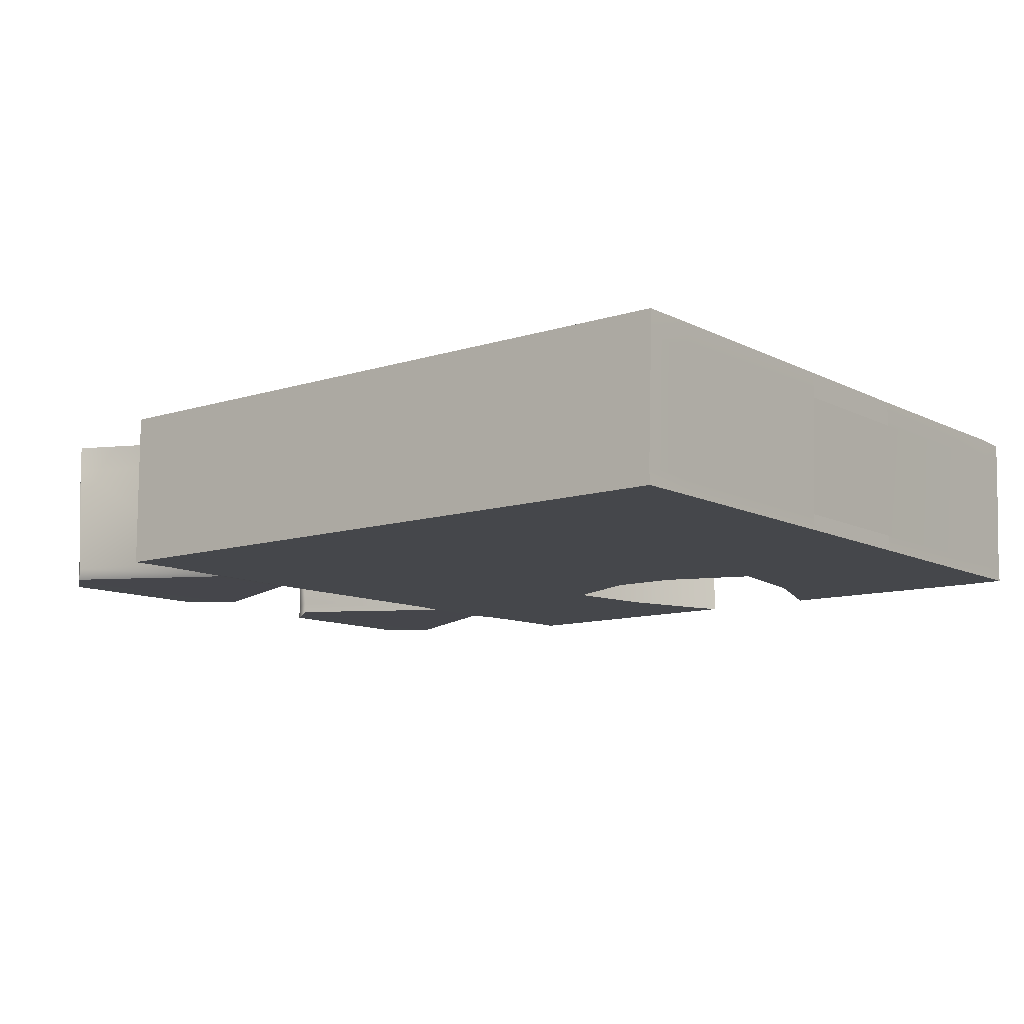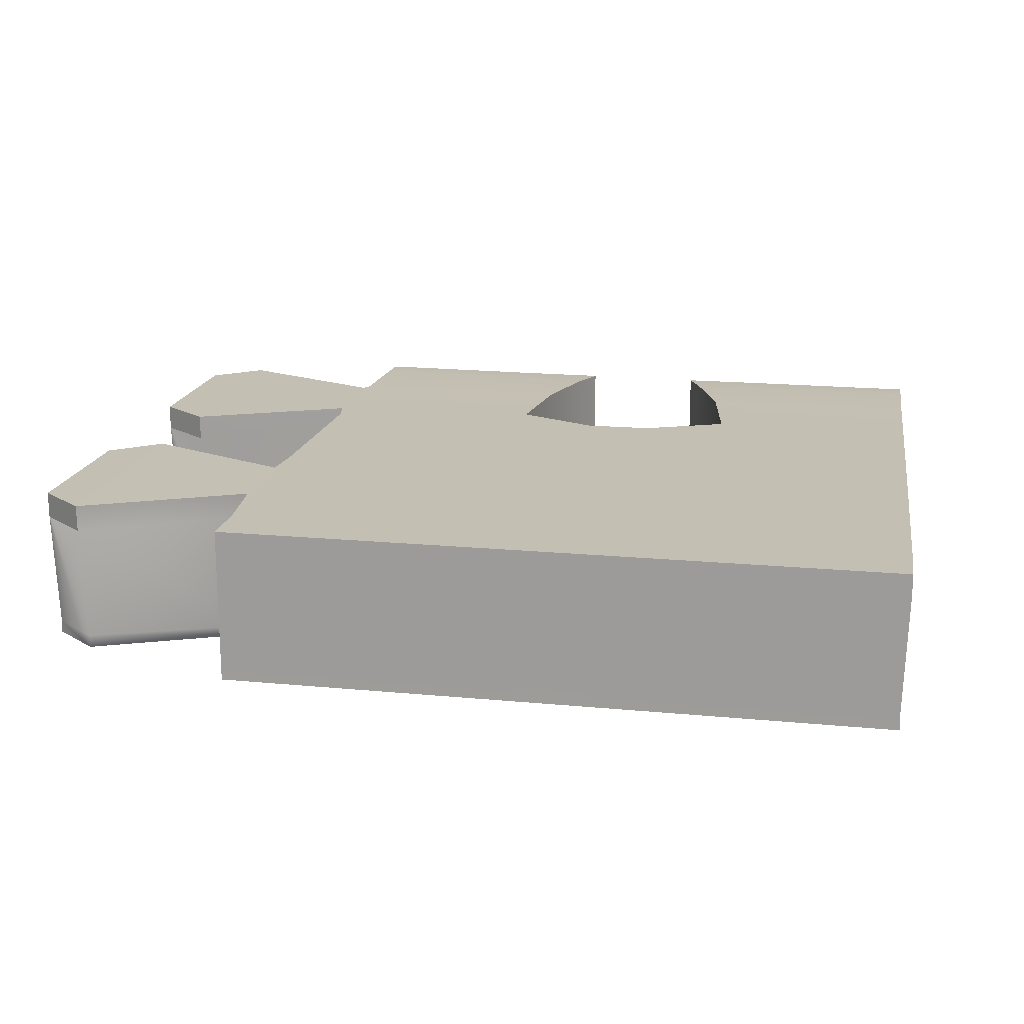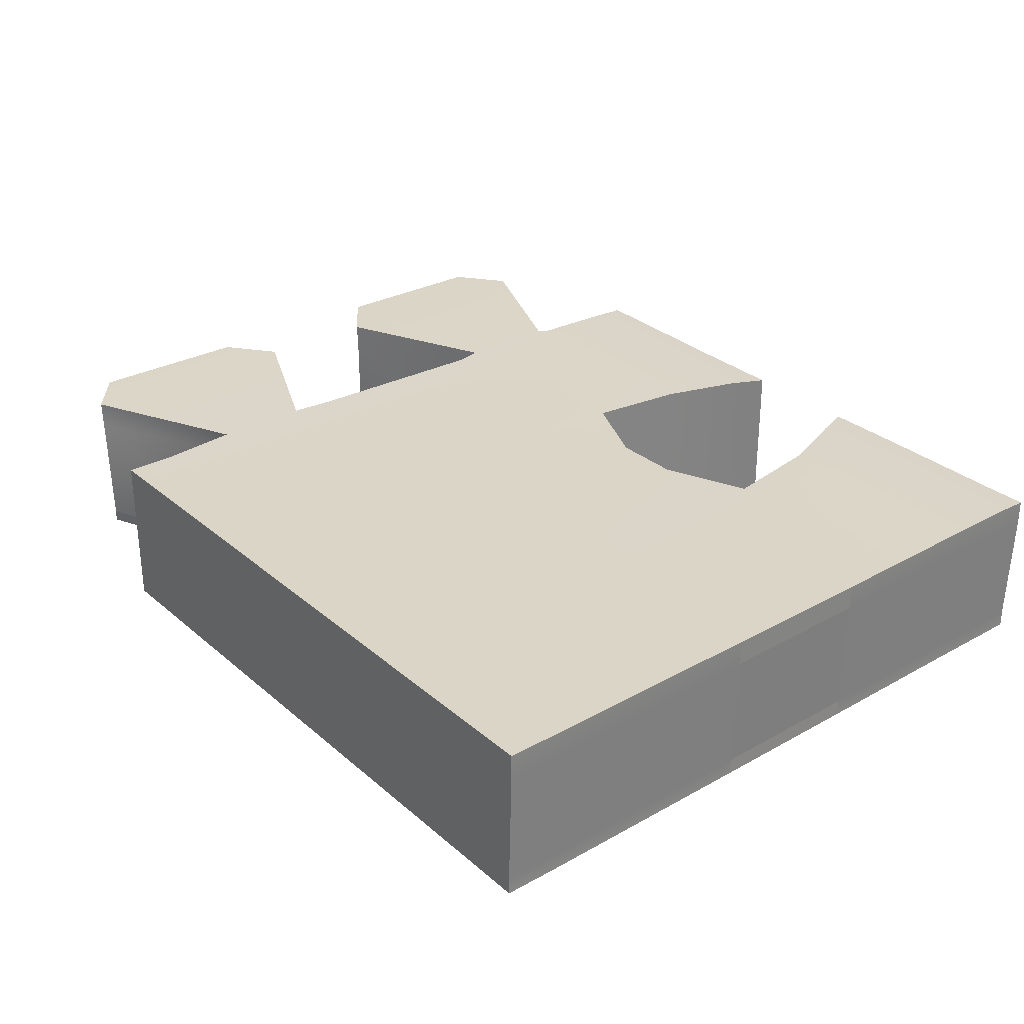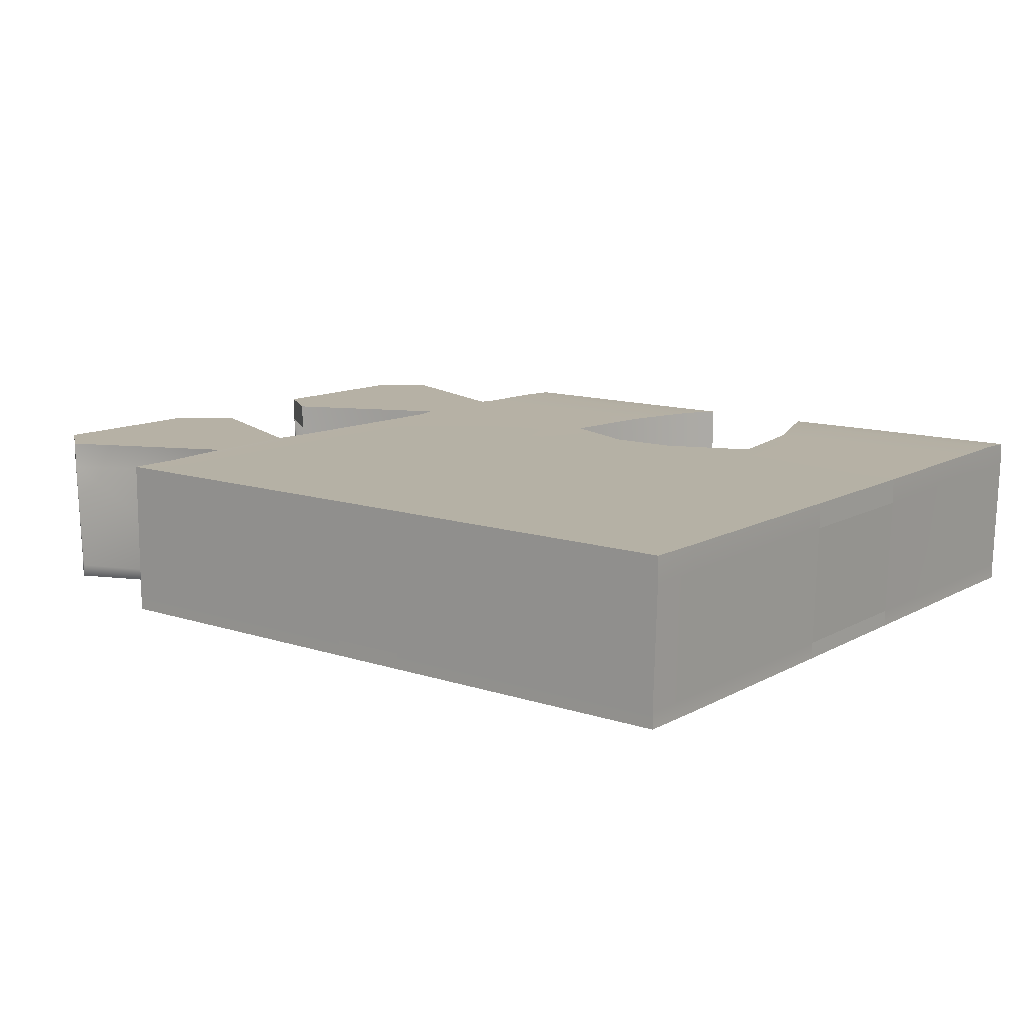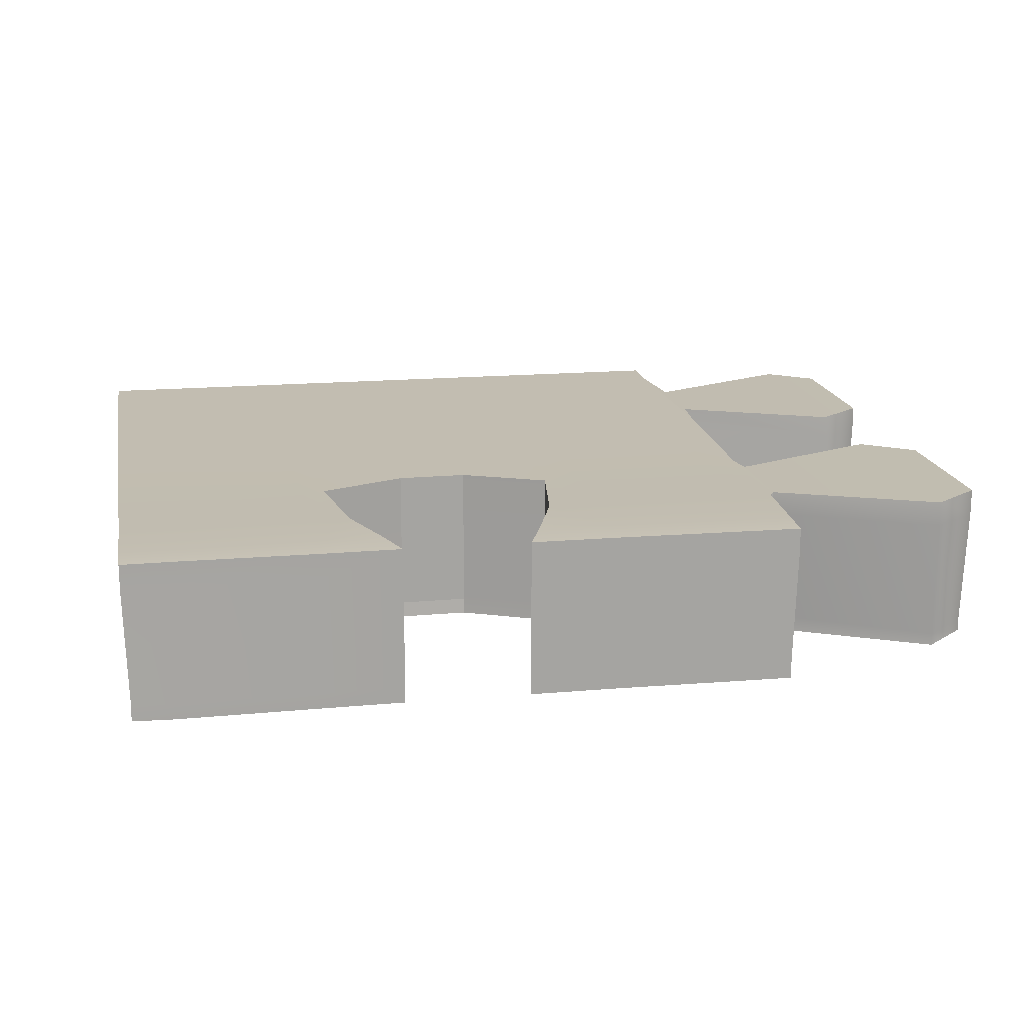
<metadata>
{"format":"obj","ext":"obj","renderer":"f3d","projection":"perspective","resolution":1024,"background":"white","views":[{"elev":-10.5,"azim":39.0,"up":"+Y"},{"elev":17.7,"azim":10.7,"up":"+Y"},{"elev":29.5,"azim":51.3,"up":"+Y"},{"elev":11.8,"azim":38.5,"up":"+Y"},{"elev":16.9,"azim":169.9,"up":"+Y"}]}
</metadata>
<code>
g default
v -0.0127 0.1205 0.9519
v -0.01114 -0.1094 0.9573
v -0.01176 -0.08639 0.9585
v -0.01187 0.08405 0.9499
v -0.01927 0.1215 0.6328
v -0.01562 0.08713 0.6327
v -0.01917 -0.08639 0.6327
v -0.01901 -0.1094 0.6328
v 0.5308 0.1205 0.3472
v 0.5303 -0.1094 0.3456
v 0.5319 -0.1094 1.028
v 0.5303 0.1205 1.028
v 0.5296 0.1205 0.9523
v 0.5287 -0.1094 0.9523
v 0.5308 -0.08639 0.3472
v 0.5309 -0.08639 1.028
v 0.5324 0.08405 1.028
v 0.5308 0.08405 0.3472
v 0.9662 0.1205 0.3823
v 0.9756 0.1205 1.028
v 0.9614 -0.1094 0.3823
v 0.9708 -0.1094 1.028
v 0.6549 0.1205 0.2954
v 0.655 -0.1094 0.2954
v 0.6306 -0.1094 1.028
v 0.6305 0.1205 1.028
v 0.9548 -0.1094 -0.01295
v 0.5712 -0.1094 -0.01135
v 0.5711 0.1205 -0.01135
v 0.9595 0.1205 -0.01295
v 0.9604 0.1226 0.03636
v 0.5922 0.1226 0.04172
v 0.5923 -0.1094 0.04172
v 0.9557 -0.1094 0.03636
v 0.8942 0.1205 -0.01201
v 0.8943 -0.1094 -0.01599
v 0.8953 -0.1094 0.0369
v 0.9009 -0.1094 0.3834
v 0.9103 -0.1094 1.028
v 0.9102 0.1205 1.028
v 0.9009 0.1205 0.3844
v 0.8952 0.1226 0.0369
v 0.9098 0.1205 0.9451
v 0.6301 0.1205 0.9498
v 0.6302 -0.1094 0.9498
v 0.9099 -0.1094 0.9451
v 0.9704 -0.1094 0.9446
v 0.9751 0.1205 0.9446
v 0.6858 0.1205 -0.01253
v 0.6859 -0.1094 -0.01253
v 0.6848 -0.1094 0.04039
v 0.6925 -0.1094 0.3897
v 0.7014 -0.1094 0.9486
v 0.7019 -0.1094 1.028
v 0.7018 0.1205 1.028
v 0.7014 0.1205 0.9486
v 0.6924 0.1205 0.3854
v 0.6847 0.1226 0.0404
v 0.6858 -0.08639 -0.01253
v 0.5711 -0.08639 -0.01135
v 0.5922 -0.08639 0.04172
v 0.6549 -0.08639 0.2954
v 0.6305 -0.08639 1.028
v 0.7018 -0.08639 1.028
v 0.9102 -0.08639 1.028
v 0.9704 -0.08639 1.028
v 0.9699 -0.08639 0.9446
v 0.961 -0.08639 0.3823
v 0.9552 -0.08639 0.03636
v 0.9544 -0.08639 -0.01295
v 0.8942 -0.08639 -0.01599
v 0.6305 0.08405 1.028
v 0.7018 0.08405 1.028
v 0.9102 0.08405 1.028
v 0.9756 0.08405 1.028
v 0.9752 0.08405 0.9437
v 0.9662 0.08405 0.3823
v 0.9605 0.08551 0.03636
v 0.9596 0.08405 -0.01295
v 0.8942 0.08405 -0.01201
v 0.6858 0.08405 -0.01253
v 0.5711 0.08405 -0.01135
v 0.5922 0.08551 0.04172
v 0.6549 0.08405 0.2954
v 0.6312 0.09561 0.1454
v 0.6312 0.1218 0.1454
v 0.6855 0.1218 0.1427
v 0.8973 0.1218 0.1391
v 0.9616 0.1218 0.1386
v 0.9617 0.08816 0.1386
v 0.9564 -0.08639 0.1386
v 0.9569 -0.1094 0.1386
v 0.8974 -0.1094 0.1391
v 0.6852 -0.1094 0.1427
v 0.6313 -0.1094 0.1454
v 0.6312 -0.08639 0.1454
v 0.6964 0.1205 0.6154
v 0.9048 0.1205 0.6121
v 0.97 0.1205 0.6115
v 0.97 0.08405 0.6115
v 0.9648 -0.08639 0.6115
v 0.9652 -0.1094 0.6115
v 0.9047 -0.1094 0.6141
v 0.6992 -0.1094 0.621
v 0.6251 -0.1094 0.6236
v 0.5145 -0.1094 0.6251
v 0.5258 0.1205 0.6189
v 0.6354 0.1205 0.6163
v 0.4313 0.1205 0.3482
v 0.4318 -0.1094 0.3467
v 0.418 -0.1094 1.028
v 0.4196 0.1205 1.028
v 0.4203 0.1205 0.9523
v 0.4212 -0.1094 0.9523
v 0.4313 -0.08639 0.3482
v 0.419 -0.08639 1.028
v 0.4175 0.08405 1.028
v 0.4313 0.08405 0.3482
v -0.01291 0.1205 0.3522
v -0.01291 0.1205 1.028
v -0.01291 -0.1094 0.3522
v -0.01291 -0.1094 1.028
v 0.3104 0.1205 0.2947
v 0.3104 -0.1094 0.2906
v 0.3193 -0.1094 1.028
v 0.3194 0.1205 1.028
v 0.000597 -0.1094 -0.01653
v 0.389 -0.1094 -0.01252
v 0.3891 0.1205 -0.01252
v -0.004161 0.1205 -0.01653
v -0.005039 0.1226 0.03636
v 0.3676 0.1226 0.04172
v 0.3676 -0.1094 0.04172
v -0.00028 -0.1094 0.03636
v 0.0557 0.1205 -0.01599
v 0.05563 -0.1094 -0.01599
v 0.05462 -0.1094 0.0369
v 0.049 -0.1094 0.3834
v 0.03962 -0.1094 1.028
v 0.03969 0.1205 1.028
v 0.04906 0.1205 0.3603
v 0.0547 0.1226 0.0369
v 0.04013 0.1205 0.9508
v 0.3198 0.1205 0.9498
v 0.3198 -0.1094 0.9498
v 0.04006 -0.1094 0.9451
v 0.2641 0.1205 -0.01253
v 0.264 -0.1094 -0.01253
v 0.2651 -0.1094 0.04039
v 0.2574 -0.1094 0.3897
v 0.2485 -0.1094 0.9486
v 0.248 -0.1094 1.028
v 0.2481 0.1205 1.028
v 0.2486 0.1205 0.9486
v 0.2575 0.1205 0.3662
v 0.2652 0.1226 0.0404
v 0.2641 -0.08639 -0.01253
v 0.3891 -0.08639 -0.01252
v 0.3676 -0.08639 0.04172
v 0.3104 -0.08639 0.2906
v 0.3194 -0.08639 1.028
v 0.2481 -0.08639 1.028
v 0.03969 -0.08639 1.028
v -0.01291 -0.08639 1.028
v -0.01291 -0.08639 0.3522
v 0.000143 -0.08639 0.03636
v 0.001021 -0.08639 -0.01653
v 0.0557 -0.08639 -0.01599
v 0.3194 0.08405 1.028
v 0.2481 0.08405 1.028
v 0.03969 0.08405 1.028
v -0.01291 0.08405 1.028
v -0.01291 0.08405 0.3522
v -0.005087 0.08551 0.03636
v -0.004209 0.08405 -0.01653
v 0.0557 0.08405 -0.01599
v 0.2641 0.08405 -0.01253
v 0.3891 0.08405 -0.01252
v 0.3676 0.08551 0.04172
v 0.3104 0.08405 0.2947
v 0.3308 0.09561 0.154
v 0.3308 0.1218 0.154
v 0.2644 0.1218 0.154
v 0.05261 0.1218 0.154
v -0.01216 0.1218 0.154
v -0.0122 0.08816 0.1366
v -0.006974 -0.08639 0.1366
v -0.007397 -0.1094 0.154
v 0.05253 -0.1094 0.154
v 0.2647 -0.1094 0.154
v 0.3307 -0.1094 0.154
v 0.3308 -0.08639 0.154
v 0.2535 0.1205 0.6155
v 0.04512 0.1205 0.6105
v 0.04518 -0.1094 0.6141
v 0.2507 -0.1094 0.621
v 0.3248 -0.1094 0.6236
v 0.4354 -0.1094 0.6251
v 0.4241 0.1205 0.617
v 0.3145 0.1205 0.6144
v -0.3238 0.1216 0.1232
v -0.3238 0.08389 0.1231
v -0.3259 0.08253 0.3637
v -0.3184 -0.08757 0.3637
v -0.3162 -0.08757 0.1231
v -0.319 -0.1057 0.3638
v -0.3169 -0.1057 0.1232
v -0.2507 0.122 0.06755
v -0.2507 0.1207 0.4179
v -0.2507 0.08134 0.4166
v -0.2507 -0.0875 0.4166
v -0.2507 -0.1059 0.4167
v -0.2507 -0.1059 0.06755
v -0.2507 -0.0875 0.06752
v -0.2507 0.08546 0.06752
v -0.01965 0.1218 0.1652
v -0.01965 0.121 0.3147
v -0.01965 0.101 0.3147
v -0.01965 -0.08645 0.305
v -0.01965 -0.1092 0.305
v -0.01965 -0.1092 0.1955
v -0.01965 -0.08646 0.1955
v -0.01965 0.08801 0.1652
v -0.2507 0.08134 0.4166
v -0.3259 0.1212 0.3638
v -0.3259 0.08253 0.3637
v -0.3238 0.1216 0.6559
v -0.3238 0.08389 0.6559
v -0.3259 0.08253 0.8965
v -0.3184 -0.08757 0.8965
v -0.3162 -0.08757 0.6559
v -0.319 -0.1057 0.8966
v -0.3169 -0.1057 0.6559
v -0.2512 0.122 0.6003
v -0.2578 0.1207 0.9507
v -0.2578 0.08134 0.9494
v -0.2503 -0.0875 0.9494
v -0.2509 -0.1059 0.9494
v -0.2443 -0.1059 0.6003
v -0.2436 -0.0875 0.6003
v -0.2512 0.08546 0.6003
v -0.02437 0.1218 0.7014
v -0.02409 0.1205 0.8404
v -0.02414 0.0839 0.8404
v -0.01889 -0.08645 0.8627
v -0.01932 -0.1092 0.8404
v -0.01491 -0.1092 0.7014
v -0.01449 -0.08646 0.7014
v -0.01973 0.08801 0.7014
v -0.2578 0.08134 0.9494
v -0.3259 0.1212 0.8966
v -0.3259 0.08253 0.8965
g Pieza_DOS group1
f 48 20 75 76
f 81 82 29 49
f 53 54 25 45
f 26 72 73 55
f 44 26 55 56
f 94 95 33 51
f 85 86 32 83
f 86 87 58 32
f 89 90 78 31
f 84 18 9 23
f 45 25 11 14
f 12 17 72 26
f 13 12 26 44
f 32 58 49 29
f 83 32 29 82
f 51 33 28 50
f 31 78 79 30
f 79 80 35 30
f 34 37 36 27
f 92 93 37 34
f 47 22 39 46
f 40 74 75 20
f 48 43 40 20
f 42 88 89 31
f 35 42 31 30
f 108 44 56 97
f 107 13 44 108
f 105 45 14 106
f 104 53 45 105
f 102 47 46 103
f 99 48 76 100
f 98 43 48 99
f 80 81 49 35
f 37 51 50 36
f 93 94 51 37
f 103 46 53 104
f 46 39 54 53
f 55 73 74 40
f 56 55 40 43
f 97 56 43 98
f 58 87 88 42
f 49 58 42 35
f 50 28 60 59
f 33 61 60 28
f 95 96 61 33
f 24 10 15 62
f 63 16 11 25
f 64 63 25 54
f 65 64 54 39
f 66 65 39 22
f 67 66 22 47
f 101 67 47 102
f 69 91 92 34
f 70 69 34 27
f 27 36 71 70
f 36 50 59 71
f 72 17 16 63
f 73 72 63 64
f 74 73 64 65
f 75 74 65 66
f 76 75 66 67
f 100 76 67 101
f 78 90 91 69
f 79 78 69 70
f 70 71 80 79
f 71 59 81 80
f 59 60 82 81
f 61 83 82 60
f 96 85 83 61
f 62 15 18 84
f 84 23 86 85
f 23 57 87 86
f 88 87 57 41
f 89 88 41 19
f 19 77 90 89
f 91 90 77 68
f 92 91 68 21
f 21 38 93 92
f 38 52 94 93
f 52 24 95 94
f 24 62 96 95
f 62 84 85 96
f 57 97 98 41
f 41 98 99 19
f 21 102 103 38
f 38 103 104 52
f 52 104 105 24
f 24 105 106 10
f 9 107 108 23
f 23 108 97 57
f 77 100 101 68
f 19 99 100 77
f 68 101 102 21
f 1 4 172 120
f 177 147 129 178
f 151 145 125 152
f 126 153 170 169
f 144 154 153 126
f 190 149 133 191
f 181 179 132 182
f 182 132 156 183
f 185 131 174 186
f 180 123 109 118
f 145 114 111 125
f 112 126 169 117
f 113 144 126 112
f 132 129 147 156
f 179 178 129 132
f 149 148 128 133
f 131 130 175 174
f 175 130 135 176
f 134 127 136 137
f 188 134 137 189
f 2 146 139 122
f 140 120 172 171
f 1 120 140 143
f 142 131 185 184
f 135 130 131 142
f 200 193 154 144
f 199 200 144 113
f 197 198 114 145
f 196 197 145 151
f 8 195 146 2
f 194 5 1 143
f 176 135 147 177
f 137 136 148 149
f 189 137 149 190
f 195 196 151 146
f 146 151 152 139
f 153 140 171 170
f 154 143 140 153
f 193 194 143 154
f 156 142 184 183
f 147 135 142 156
f 148 157 158 128
f 133 128 158 159
f 191 133 159 192
f 124 160 115 110
f 161 125 111 116
f 162 152 125 161
f 163 139 152 162
f 164 122 139 163
f 3 2 122 164
f 166 134 188 187
f 167 127 134 166
f 127 167 168 136
f 136 168 157 148
f 169 161 116 117
f 170 162 161 169
f 171 163 162 170
f 172 164 163 171
f 4 3 164 172
f 174 166 187 186
f 175 167 166 174
f 167 175 176 168
f 168 176 177 157
f 157 177 178 158
f 159 158 178 179
f 192 159 179 181
f 160 180 118 115
f 180 181 182 123
f 123 182 183 155
f 184 141 155 183
f 185 119 141 184
f 205 204 203 202
f 207 206 204 205
f 121 188 189 138
f 138 189 190 150
f 150 190 191 124
f 124 191 192 160
f 160 192 181 180
f 155 141 194 193
f 141 119 5 194
f 121 138 195 8
f 138 150 196 195
f 150 124 197 196
f 124 110 198 197
f 109 123 200 199
f 123 155 193 200
f 173 165 7 6
f 119 173 6 5
f 165 121 8 7
f 107 9 109 199
f 13 107 199 113
f 12 13 113 112
f 17 12 112 117
f 16 17 117 116
f 11 16 116 111
f 14 11 111 114
f 106 14 114 198
f 10 106 198 110
f 15 10 110 115
f 18 15 115 118
f 9 18 118 109
f 119 185 216 217
f 185 186 223 216
f 173 119 217 218
f 165 173 218 219
f 186 187 222 223
f 188 121 220 221
f 121 165 219 220
f 187 188 221 222
f 224 209 225 226
f 203 204 211 210 224 226
f 212 211 204 206
f 213 212 206 207
f 214 213 207 205
f 215 214 205 202
f 208 215 202 201
f 217 216 208 209
f 210 218 217 209 224
f 219 218 210 211
f 220 219 211 212
f 221 220 212 213
f 222 221 213 214
f 223 222 214 215
f 216 223 215 208
f 201 225 209 208
f 203 226 225 201 202
f 231 230 229 228
f 233 232 230 231
f 1 5 242 243
f 5 6 249 242
f 4 1 243 244
f 3 4 244 245
f 6 7 248 249
f 8 2 246 247
f 2 3 245 246
f 7 8 247 248
f 250 235 251 252
f 229 230 237 236 250 252
f 238 237 230 232
f 239 238 232 233
f 240 239 233 231
f 241 240 231 228
f 234 241 228 227
f 243 242 234 235
f 236 244 243 235 250
f 245 244 236 237
f 246 245 237 238
f 247 246 238 239
f 248 247 239 240
f 249 248 240 241
f 242 249 241 234
f 227 251 235 234
f 229 252 251 227 228

</code>
